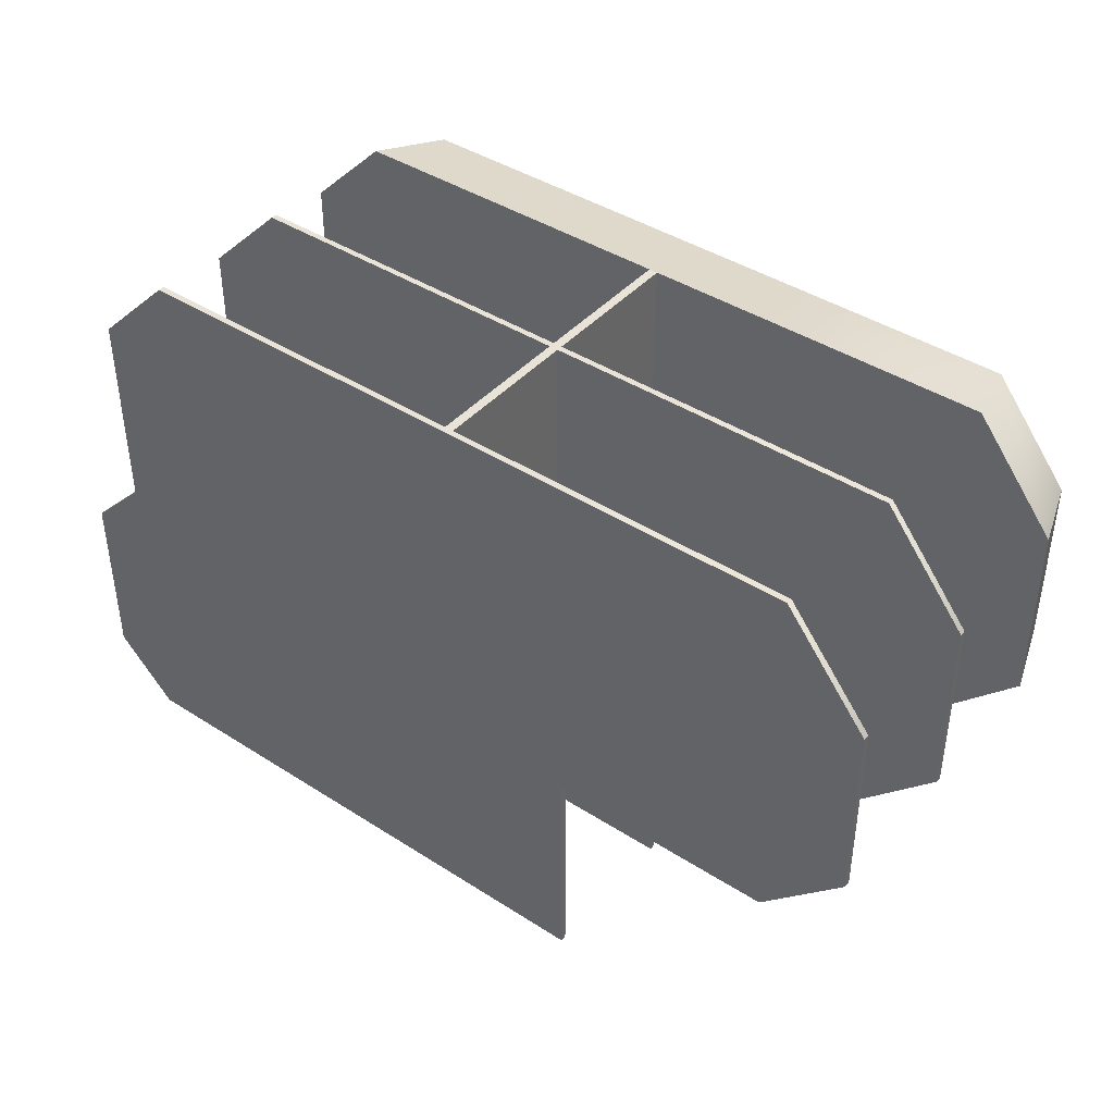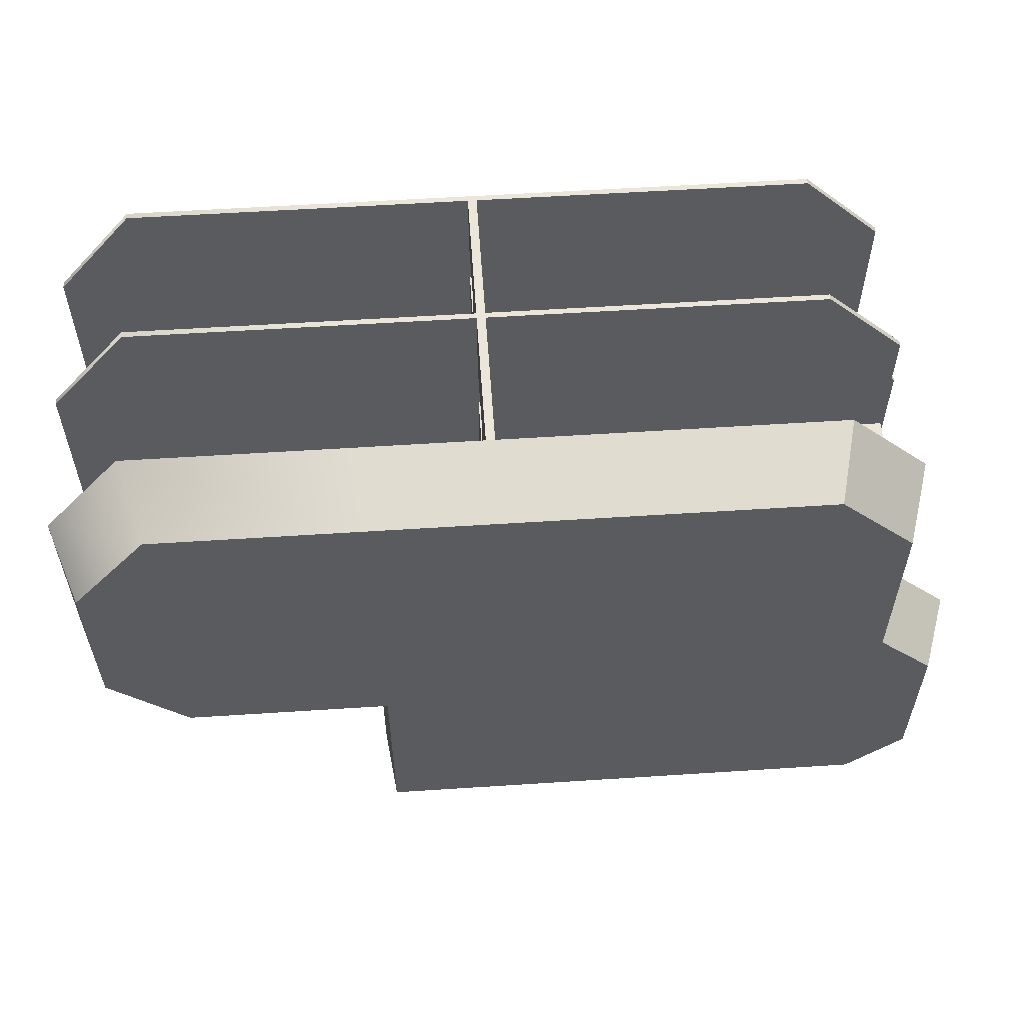
<metadata>
{"format":"obj","ext":"obj","renderer":"f3d","projection":"perspective","resolution":1024,"background":"white","views":[{"elev":41.9,"azim":37.7,"up":"+Z"},{"elev":56.8,"azim":176.1,"up":"+Z"}]}
</metadata>
<code>
g default
v 49.66 66.01 -94.63
v 53 38.01 -101
v -38 38.01 -3
v -35.6 66.01 -2.811
v -35.6 66.01 -94.63
v -38 38.01 -101
v 53 38.01 -3
v 49.66 66.01 -2.811
v 11 38.01 101
v 129 38.01 101
v 10.31 66.01 94.63
v 120.9 66.01 94.63
v 120.9 66.01 -22.49
v 129 38.01 -24
v 157 38.01 4
v 157 38.01 66
v 147.1 66.01 3.748
v 147.1 66.01 61.84
v 10.31 66.01 -2.811
v 49.66 66.01 -22.49
v 11 38.01 -3
v 53 38.01 -24
v 49.66 66.01 94.63
v 53 38.01 101
v 49.66 66.01 -2.811
v 53 38.01 -3
v 120.9 66.01 -2.811
v 129 38.01 -3
v -38 38.01 3
v -35.6 66.01 2.811
v -35.6 66.01 -94.63
v -38 38.01 -101
v -157 38.01 -18
v -136 38.01 3
v -147.1 66.01 -16.86
v -127.4 66.01 2.811
v -147.1 66.01 -74.95
v -127.4 66.01 -94.63
v -157 38.01 -80
v -136 38.01 -101
v 11 38.01 101
v 10.31 66.01 94.63
v -127.4 66.01 2.811
v 10.31 66.01 2.811
v -136 38.01 3
v 11 38.01 3
v -136 38.01 73.23
v -108 38.01 101
v -127.4 66.01 68.61
v -101.2 66.01 94.63
v -35.6 66.01 2.811
v -35.6 66.01 94.63
v -38 38.01 101
v -38 38.01 3
v -38 38.01 -3
v -35.6 66.01 -2.811
v 10.31 66.01 -2.811
v 11 38.01 -3
v -101.2 66.01 2.811
v -108 38.01 3
v 10.31 66.01 35.6
v 11 38.01 38
v -38 38.01 38
v -108 38.01 38
v -136 38.01 38
v -127.4 66.01 35.6
v -101.2 66.01 35.6
v -35.6 66.01 35.6
v 11 -13.99 101
v 129 -13.99 101
v 11 -11.97 101
v 129 -11.97 101
v 129 -11.97 -24
v 129 -13.99 -24
v 157 -13.99 4
v 157 -13.99 66
v 157 -11.97 4
v 157 -11.97 66
v 11 -11.97 24
v 53 -11.97 -24
v 11 -13.99 24
v 53 -13.99 -24
v 53 -11.97 101
v 53 -13.99 101
v 53 -11.97 24
v 53 -13.99 24
v 129 -11.97 24
v 129 -13.99 24
v 11 -13.99 101
v 11 -11.97 101
v -136 -11.97 24
v 11 -11.97 24
v -136 -13.99 24
v 11 -13.99 24
v -136 -13.99 73.23
v -108 -13.99 101
v -136 -11.97 73.23
v -108 -11.97 101
v -38 -11.97 24
v -38 -11.97 101
v -38 -13.99 101
v -38 -13.99 24
v -108 -11.97 24
v -108 -13.99 24
v 53 -11.97 -101
v 53 -13.99 -101
v -59 -11.97 -101
v -59 -13.99 -101
v 53 -13.99 -24
v 53 -11.97 -24
v -59 -11.97 -24
v -59 -13.99 -24
v -59 -13.99 3
v -59 -11.97 3
v -59 -11.97 -101
v -59 -13.99 -101
v -157 -13.99 -18
v -136 -13.99 3
v -157 -11.97 -18
v -136 -11.97 3
v -157 -11.97 -80
v -136 -11.97 -101
v -157 -13.99 -80
v -136 -13.99 -101
v -62 -11.99 -27
v 53 -11.99 -27
v 53 -11.99 -24
v -62 -11.99 -24
v -62 38.01 -27
v -62 38.01 -24
v 53 38.01 -24
v 53 38.01 -27
v 50 -11.99 -27
v -59 -11.99 -27
v -59 -11.99 -24
v 50 -11.99 -24
v -59 38.01 -24
v 50 38.01 -24
v -59 38.01 -27
v 50 38.01 -27
v -59 38.01 3
v -59 -11.99 3
v -62 38.01 3
v -62 -11.99 3
v -62 -11.99 -101
v -62 38.01 -101
v -59 38.01 -101
v -59 -11.99 -101
v -59 38.01 0
v -62 38.01 0
v -62 -11.99 0
v -59 -11.99 0
v -139 38.01 0
v -139 -11.99 0
v -136 -11.99 3
v -136 38.01 3
v 53 38.01 24
v 50 38.01 24
v 50 -11.99 24
v 53 -11.99 24
v 53 38.01 27
v 50 38.01 27
v 50 -11.99 27
v 53 -11.99 27
v -136 -11.99 24
v -136 38.01 24
v -136 -11.99 27
v -136 38.01 27
v 11 -11.99 24
v 8 -11.99 24
v 8 -11.99 27
v 11 -11.99 27
v 8 38.01 27
v 11 38.01 27
v 8 38.01 24
v 11 38.01 24
v 11 -11.99 101
v 8 -11.99 101
v 11 38.01 101
v 8 38.01 101
v -62 13.01 -27
v -62 13.01 -24
v -62 13.01 0
v -139 13.01 0
v -136 13.01 3
v -62 13.01 3
v -59 13.01 3
v -59 13.01 0
v -59 13.01 -24
v 50 13.01 -24
v 50 13.01 24
v 11 13.01 24
v 8 13.01 24
v -136 13.01 24
v -136 13.01 27
v 8 13.01 27
v 8 13.01 101
v 11 13.01 101
v 11 13.01 27
v 50 13.01 27
v 53 13.01 27
v 53 13.01 24
v 53 13.01 -24
v 53 13.01 -27
v 50 13.01 -27
v -59 13.01 -27
v -59 13.01 -101
v -62 13.01 -101
v -91 38.01 0
v -109 38.01 0
v -109 13.01 0
v -91 13.01 0
v -109 -11.99 0
v -91 -11.99 0
v -109 -11.99 3
v -91 -11.99 3
v -109 13.01 3
v -91 13.01 3
v -109 38.01 3
v -91 38.01 3
v -109 -11.99 24
v -91 -11.99 24
v -91 13.01 24
v -109 13.01 24
v -91 38.01 24
v -109 38.01 24
v -91 38.01 27
v -109 38.01 27
v -91 13.01 27
v -109 13.01 27
v -91 -11.99 27
v -109 -11.99 27
v -30 -11.99 -27
v -48 -11.99 -27
v -48 -11.99 -24
v -30 -11.99 -24
v -48 13.01 -24
v -30 13.01 -24
v -48 38.01 -24
v -30 38.01 -24
v -48 38.01 -27
v -30 38.01 -27
v -48 13.01 -27
v -30 13.01 -27
v -62 -11.99 -55
v -62 -11.99 -73
v -62 13.01 -73
v -62 13.01 -55
v -62 38.01 -73
v -62 38.01 -55
v -59 38.01 -73
v -59 38.01 -55
v -59 13.01 -73
v -59 13.01 -55
v -59 -11.99 -73
v -59 -11.99 -55
v 11 -11.99 54
v 11 -11.99 72
v 11 13.01 72
v 11 13.01 54
v 11 38.01 72
v 11 38.01 54
v 8 38.01 72
v 8 38.01 54
v 8 13.01 72
v 8 13.01 54
v 8 -11.99 72
v 8 -11.99 54
v 40.7 -11.99 27
v 22.7 -11.99 27
v 22.7 13.01 27
v 40.7 13.01 27
v 22.7 38.01 27
v 40.7 38.01 27
v 22.7 38.01 24
v 40.7 38.01 24
v 22.7 13.01 24
v 40.7 13.01 24
v 22.7 -11.99 24
v 40.7 -11.99 24
v -18 -63.99 -3
v 38.83 -13.99 -3
v -20 -63.99 -3
v 38.83 -11.99 -3
v -20 -63.99 -24
v 38.83 -11.99 -24
v -18 -63.99 -24
v 38.83 -13.99 -24
v 53 -63.99 -101
v 53 -66.01 -101
v -38 -66.01 -3
v -38 -63.99 -3
v -38 -63.99 -101
v -38 -66.01 -101
v 53 -66.01 -3
v 53 -63.99 -3
v 11 -66.01 101
v 129 -66.01 101
v 11 -63.99 101
v 129 -63.99 101
v 129 -63.99 -24
v 129 -66.01 -24
v 157 -66.01 4
v 157 -66.01 66
v 157 -63.99 4
v 157 -63.99 66
v 11 -63.99 -3
v 53 -63.99 -24
v 11 -66.01 -3
v 53 -66.01 -24
v 53 -63.99 101
v 53 -66.01 101
v 53 -63.99 -3
v 53 -66.01 -3
v 129 -63.99 -3
v 129 -66.01 -3
v -38 -66.01 3
v -38 -63.99 3
v -38 -63.99 -101
v -38 -66.01 -101
v -157 -66.01 -18
v -136 -66.01 3
v -157 -63.99 -18
v -136 -63.99 3
v -157 -63.99 -80
v -136 -63.99 -101
v -157 -66.01 -80
v -136 -66.01 -101
v 11 -66.01 101
v 11 -63.99 101
v -136 -63.99 3
v 11 -63.99 3
v -136 -66.01 3
v 11 -66.01 3
v -136 -66.01 73.23
v -108 -66.01 101
v -136 -63.99 73.23
v -108 -63.99 101
v -38 -63.99 3
v -38 -63.99 101
v -38 -66.01 101
v -38 -66.01 3
v -38 -66.01 -3
v -38 -63.99 -3
v 11 -63.99 -3
v 11 -66.01 -3
v -108 -63.99 3
v -108 -66.01 3
v 11 -63.99 38
v 11 -66.01 38
v -38 -66.01 38
v -108 -66.01 38
v -136 -66.01 38
v -136 -63.99 38
v -108 -63.99 38
v -38 -63.99 38
v -38 -63.99 3.1e-05
v 11 -63.99 3.1e-05
v -38 -13.99 3.1e-05
v 11 -13.99 3.1e-05
v -38 -13.99 -3
v 11 -13.99 -3
v -38 -63.99 -3
v 11 -63.99 -3
v -35 -63.99 3.1e-05
v 8 -63.99 3.1e-05
v 8 -63.99 -3
v -35 -63.99 -3
v 8 -13.99 -3
v -35 -13.99 -3
v 8 -13.99 3.1e-05
v -35 -13.99 3.1e-05
v 8 -63.99 38
v 8 -13.99 38
v 11 -63.99 38
v 11 -13.99 38
v -35 -63.99 38
v -38 -63.99 38
v -35 -13.99 38
v -38 -13.99 38
v 8 -63.99 35
v 11 -63.99 35
v 11 -13.99 35
v 8 -13.99 35
v -35 -63.99 35
v -35 -13.99 35
v -38 -13.99 35
v -38 -63.99 35
v -5 -13.99 35
v -5 -63.99 35
v -5 -63.99 38
v -5 -13.99 38
v -23 -63.99 35
v -23 -13.99 35
v -23 -13.99 38
v -23 -63.99 38
v 8 -63.99 101
v 8 -13.99 101
v 11 -63.99 101
v 11 -13.99 101
v -35 -63.99 6
v -35 -13.99 6
v -38 -13.99 6
v -38 -63.99 6
v -35 -63.99 3
v -35 -13.99 3
v -38 -13.99 3
v -38 -63.99 3
v -136 -13.99 3
v -136 -63.99 3
v -136 -63.99 6
v -136 -13.99 6
v 53 -63.99 -3
v 53 -63.99 3.1e-05
v 53 -13.99 -3
v 53 -13.99 3.1e-05
v 50.07 -63.99 -3
v 50.07 -13.99 -3
v 50.07 -13.99 3.1e-05
v 50.07 -63.99 3.1e-05
v 49.93 -63.99 -24
v 49.93 -13.99 -24
v 53 -13.99 -24
v 53 -63.99 -24
v -38 -13.99 -101
v -35 -13.99 -101
v -35 -63.99 -101
v -38 -63.99 -101
v -38 -38.99 3.1e-05
v -38 -38.99 3
v -136 -38.99 3
v -136 -38.99 6
v -38 -38.99 6
v -38 -38.99 35
v -38 -38.99 38
v -35 -38.99 38
v -23 -38.99 38
v -23 -38.99 35
v -35 -38.99 35
v -35 -38.99 6
v -35 -38.99 3
v -35 -38.99 3.1e-05
v 8 -38.99 3.1e-05
v 8 -38.99 35
v -5 -38.99 35
v -5 -38.99 38
v 8 -38.99 38
v 8 -38.99 101
v 11 -38.99 101
v 11 -38.99 38
v 11 -38.99 35
v 11 -38.99 3.1e-05
v 50.07 -38.99 3.1e-05
v 53 -38.99 3.1e-05
v 53 -38.99 -3
v 53 -38.99 -24
v 49.93 -38.99 -24
v 50.07 -38.99 -3
v 11 -38.99 -3
v 8 -38.99 -3
v -35 -38.99 -3
v -35 -38.99 -101
v -38 -38.99 -101
v -38 -38.99 -3
v 24 -63.99 -3
v 42 -63.99 -3
v 42 -38.99 -3
v 24 -38.99 -3
v 42 -13.99 -3
v 24 -13.99 -3
v 42 -13.99 3.1e-05
v 24 -13.99 3.1e-05
v 42 -38.99 3.1e-05
v 24 -38.99 3.1e-05
v 42 -63.99 3.1e-05
v 24 -63.99 3.1e-05
v 8 -63.99 60
v 8 -63.99 78
v 11 -63.99 78
v 11 -63.99 60
v 11 -38.99 78
v 11 -38.99 60
v 11 -13.99 78
v 11 -13.99 60
v 8 -13.99 78
v 8 -13.99 60
v 8 -38.99 78
v 8 -38.99 60
v -91 -13.99 3
v -109 -13.99 3
v -109 -38.99 3
v -91 -38.99 3
v -109 -63.99 3
v -91 -63.99 3
v -109 -63.99 6
v -91 -63.99 6
v -109 -38.99 6
v -91 -38.99 6
v -109 -13.99 6
v -91 -13.99 6
v -38 -13.99 -62
v -38 -13.99 -80
v -35 -13.99 -80
v -35 -13.99 -62
v -35 -38.99 -80
v -35 -38.99 -62
v -35 -63.99 -80
v -35 -63.99 -62
v -38 -63.99 -80
v -38 -63.99 -62
v -38 -38.99 -80
v -38 -38.99 -62
v -136 -13.99 24
v 53 -13.99 24
v -136 -11.99 24
v 53 -11.99 24
v -136 -11.99 3
v 53 -11.99 -3
v -136 -13.99 3
v 53 -13.99 -3
v 38.83 -13.99 24
v 38.83 -13.99 -3
v 38.83 -11.99 -3
v 38.83 -11.99 24
v -59 -13.99 24
v -59 -13.99 3
v -59 -11.99 3
v -59 -11.99 24
v -10.08 -13.99 24
v -10.08 -11.99 24
v -10.08 -11.99 -3
v -10.08 -13.99 -3
v 38.83 -13.99 -24
v 38.83 -11.99 -24
v 53 -11.99 -24
v 53 -13.99 -24
v -59 -13.99 -24
v -59 -11.99 -24
v -10.08 -11.99 -24
v -10.08 -13.99 -24
g polySurface73
f 4 3 7 8
f 6 5 1 2
f 3 4 5 6
f 8 7 2 1
f 5 4 8 1
f 3 6 2 7
f 23 24 10 12
f 20 25 27 13
f 22 20 13 14
f 16 15 17 18
f 19 21 9 11
f 10 28 15 16
f 13 27 17
f 12 10 16 18
f 24 26 28 10
f 21 19 25 26
f 14 13 17 15
f 9 24 23 11
f 21 26 24 9
f 11 23 25 19
f 25 20 22 26
f 27 25 23 12
f 17 27 12 18
f 28 26 22 14
f 15 28 14
f 36 34 29 30
f 40 38 31 32
f 37 39 33 35
f 30 29 32 31
f 35 36 38 37
f 34 40 32 29
f 33 34 36 35
f 37 38 40 39
f 38 36 30 31
f 39 40 34 33
f 52 53 41 42
f 55 56 57 58
f 62 63 54 46
f 45 65 66 43
f 61 62 46 44
f 51 68 61 44
f 47 48 50 49
f 66 67 59 43
f 50 48 53 52
f 45 60 64 65
f 43 59 60 45
f 54 51 56 55
f 51 44 57 56
f 44 46 58 57
f 46 54 55 58
f 59 67 68 51
f 60 59 51 54
f 63 64 60 54
f 42 41 62 61
f 53 63 62 41
f 48 64 63 53
f 65 64 48 47
f 66 65 47 49
f 49 50 67 66
f 68 67 50 52
f 61 68 52 42
f 83 84 70 72
f 80 85 87 73
f 82 80 73 74
f 76 75 77 78
f 79 81 69 71
f 70 88 75 76
f 73 87 77
f 72 70 76 78
f 84 86 88 70
f 81 79 85 86
f 74 73 77 75
f 69 84 83 71
f 81 86 84 69
f 71 83 85 79
f 85 80 82 86
f 87 85 83 72
f 77 87 72 78
f 88 86 82 74
f 75 88 74
f 100 101 89 90
f 101 102 94 89
f 97 91 93 95
f 94 92 90 89
f 90 92 99 100
f 95 96 98 97
f 98 103 91 97
f 98 96 101 100
f 93 104 96 95
f 91 103 104 93
f 99 103 98 100
f 104 103 99 102
f 104 102 101 96
f 94 102 99 92
f 108 107 105 106
f 110 109 106 105
f 107 111 110 105
f 112 111 107 108
f 112 108 106 109
f 110 111 112 109
f 120 118 113 114
f 124 122 115 116
f 121 123 117 119
f 114 113 116 115
f 119 120 122 121
f 118 124 116 113
f 117 118 120 119
f 121 122 124 123
f 122 120 114 115
f 123 124 118 117
f 130 129 181 182
f 203 204 132 131
f 125 134 135 128
f 207 208 146 147
f 186 187 141 143
f 130 137 139 129
f 136 133 126 127
f 161 162 200 201
f 140 138 131 132
f 204 205 140 132
f 187 188 149 141
f 149 150 143 141
f 153 184 185 156
f 151 152 142 144
f 137 130 150 149
f 130 182 183 150
f 128 135 152 151
f 188 189 137 149
f 131 138 158 157
f 138 190 191 158
f 136 127 160 159
f 202 203 131 157
f 157 158 162 161
f 166 194 195 168
f 159 160 164 163
f 201 202 157 161
f 192 193 175 176
f 170 169 172 171
f 197 198 179 180
f 173 174 176 175
f 182 181 125 128
f 183 182 128 151
f 185 184 154 155
f 142 187 186 144
f 152 188 187 142
f 135 189 188 152
f 191 190 136 159
f 169 170 193 192
f 195 194 165 167
f 178 177 198 197
f 201 200 163 164
f 160 202 201 164
f 127 203 202 160
f 126 204 203 127
f 133 205 204 126
f 145 208 207 148
f 209 210 219 220
f 210 209 212 211
f 217 218 220 219
f 223 224 226 225
f 225 226 228 227
f 227 228 230 229
f 210 211 184 153
f 213 215 155 154
f 185 217 219 156
f 219 210 153 156
f 175 193 223 225
f 170 171 231 222
f 227 229 196 173
f 173 175 225 227
f 184 211 213 154
f 215 217 185 155
f 222 223 193 170
f 171 196 229 231
f 150 183 212 209
f 214 212 183 151
f 151 144 216 214
f 144 186 218 216
f 220 218 186 143
f 143 150 209 220
f 194 224 221 165
f 226 224 194 166
f 228 226 166 168
f 195 230 228 168
f 232 230 195 167
f 221 232 167 165
f 237 238 240 239
f 239 240 242 241
f 241 242 244 243
f 241 243 206 139
f 134 234 235 135
f 189 237 239 137
f 137 239 241 139
f 135 235 237 189
f 243 234 134 206
f 236 233 133 136
f 238 236 136 190
f 240 238 190 138
f 242 240 138 140
f 205 244 242 140
f 133 233 244 205
f 247 248 250 249
f 249 250 252 251
f 251 252 254 253
f 259 260 262 261
f 261 262 264 263
f 263 264 266 265
f 208 247 249 146
f 249 251 147 146
f 251 253 207 147
f 255 246 145 148
f 267 258 177 178
f 198 259 261 179
f 261 263 180 179
f 263 265 197 180
f 197 265 267 178
f 258 259 198 177
f 207 253 255 148
f 246 247 208 145
f 125 181 248 245
f 250 248 181 129
f 129 139 252 250
f 139 206 254 252
f 256 254 206 134
f 134 125 245 256
f 172 199 260 257
f 262 260 199 174
f 174 173 264 262
f 173 196 266 264
f 268 266 196 171
f 171 172 257 268
f 271 272 274 273
f 273 274 276 275
f 275 276 278 277
f 279 270 172 169
f 199 271 273 174
f 273 275 176 174
f 275 277 192 176
f 192 277 279 169
f 270 271 199 172
f 163 200 272 269
f 274 272 200 162
f 162 158 276 274
f 158 191 278 276
f 280 278 191 159
f 159 163 269 280
f 260 259 265 266
f 267 265 259 258
f 257 260 266 268
f 272 271 277 278
f 269 272 278 280
f 279 277 271 270
f 224 223 229 230
f 231 229 223 222
f 221 224 230 232
f 211 212 218 217
f 214 216 218 212
f 211 217 215 213
f 243 244 238 237
f 233 236 238 244
f 243 237 235 234
f 248 247 253 254
f 245 248 254 256
f 255 253 247 246
f 281 282 284 283
f 283 284 286 285
f 285 286 288 287
f 287 288 282 281
f 282 288 286 284
f 287 281 283 285
f 292 291 295 296
f 294 293 289 290
f 291 292 293 294
f 296 295 290 289
f 293 292 296 289
f 291 294 290 295
f 311 312 298 300
f 308 313 315 301
f 310 308 301 302
f 304 303 305 306
f 307 309 297 299
f 298 316 303 304
f 301 315 305
f 300 298 304 306
f 312 314 316 298
f 309 307 313 314
f 302 301 305 303
f 297 312 311 299
f 309 314 312 297
f 299 311 313 307
f 313 308 310 314
f 315 313 311 300
f 305 315 300 306
f 316 314 310 302
f 303 316 302
f 324 322 317 318
f 328 326 319 320
f 325 327 321 323
f 318 317 320 319
f 323 324 326 325
f 322 328 320 317
f 321 322 324 323
f 325 326 328 327
f 326 324 318 319
f 327 328 322 321
f 340 341 329 330
f 343 344 345 346
f 350 351 342 334
f 333 353 354 331
f 349 350 334 332
f 339 356 349 332
f 335 336 338 337
f 354 355 347 331
f 338 336 341 340
f 333 348 352 353
f 331 347 348 333
f 342 339 344 343
f 339 332 345 344
f 332 334 346 345
f 334 342 343 346
f 347 355 356 339
f 348 347 339 342
f 351 352 348 342
f 330 329 350 349
f 341 351 350 329
f 336 352 351 341
f 353 352 336 335
f 354 353 335 337
f 337 338 355 354
f 356 355 338 340
f 349 356 340 330
f 454 455 415 416
f 464 429 359 361
f 442 443 371 372
f 366 365 368 367
f 460 461 370 369
f 369 370 372 371
f 398 448 449 400
f 369 371 360 362
f 459 460 369 362
f 366 367 364 358
f 363 368 365 357
f 425 426 462 463
f 359 372 370 361
f 435 436 379 380
f 381 382 375 373
f 450 451 383 376
f 383 384 374 376
f 388 385 377 378
f 386 387 380 379
f 387 434 435 380
f 366 358 382 381
f 451 452 360 383
f 360 371 384 383
f 371 443 444 384
f 439 440 402 386
f 402 403 387 386
f 403 433 434 387
f 404 401 385 388
f 384 444 445 389
f 381 373 391 390
f 446 447 374 392
f 374 384 389 392
f 438 439 386 394
f 386 379 395 394
f 379 436 437 395
f 377 385 393 396
f 440 441 406 402
f 406 407 403 402
f 409 431 432 412
f 408 405 401 404
f 441 442 372 406
f 372 359 407 406
f 359 429 430 407
f 357 365 405 408
f 420 417 413 414
f 456 457 422 423
f 418 419 416 415
f 419 453 454 416
f 457 458 418 422
f 418 415 423 422
f 415 455 456 423
f 413 417 421 424
f 430 429 357 408
f 432 431 410 411
f 434 433 404 388
f 435 434 388 378
f 378 377 436 435
f 437 436 377 396
f 393 438 437 396
f 385 439 438 393
f 401 440 439 385
f 405 441 440 401
f 365 442 441 405
f 365 366 443 442
f 444 443 366 381
f 445 444 381 390
f 446 445 390 391
f 373 447 446 391
f 449 448 397 399
f 382 451 450 375
f 358 452 451 382
f 454 453 420 414
f 414 413 455 454
f 456 455 413 424
f 421 457 456 424
f 417 458 457 421
f 367 460 459 364
f 367 368 461 460
f 463 462 427 428
f 363 357 429 464
f 389 445 438 394
f 395 437 446 392
f 392 389 394 395
f 438 445 446 437
f 467 468 470 469
f 469 470 472 471
f 471 472 474 473
f 458 467 469 418
f 469 471 419 418
f 471 473 453 419
f 475 466 417 420
f 453 473 475 420
f 466 467 458 417
f 364 459 468 465
f 470 468 459 362
f 362 360 472 470
f 360 452 474 472
f 476 474 452 358
f 358 364 465 476
f 481 482 484 483
f 483 484 486 485
f 485 486 488 487
f 485 487 448 398
f 478 479 399 397
f 449 481 483 400
f 483 485 398 400
f 448 487 478 397
f 479 481 449 399
f 373 375 480 477
f 375 450 482 480
f 484 482 450 376
f 376 374 486 484
f 374 447 488 486
f 477 488 447 373
f 489 490 499 500
f 490 489 492 491
f 497 498 500 499
f 490 491 431 409
f 493 495 411 410
f 432 497 499 412
f 499 490 409 412
f 431 491 493 410
f 495 497 432 411
f 407 430 492 489
f 494 492 430 408
f 408 404 496 494
f 404 433 498 496
f 500 498 433 403
f 403 407 489 500
f 501 502 511 512
f 502 501 504 503
f 503 504 506 505
f 502 503 426 425
f 503 505 462 426
f 507 509 428 427
f 463 511 502 425
f 462 505 507 427
f 509 511 463 428
f 361 370 504 501
f 370 461 506 504
f 508 506 461 368
f 368 363 510 508
f 363 464 512 510
f 501 512 464 361
f 487 488 482 481
f 468 467 473 474
f 491 492 498 497
f 512 511 505 506
f 508 510 512 506
f 505 511 509 507
f 491 497 495 493
f 494 496 498 492
f 465 468 474 476
f 477 480 482 488
f 487 481 479 478
f 475 473 467 466
f 524 521 514 516
f 523 524 516 518
f 533 534 535 536
f 521 522 520 514
f 514 520 518 516
f 519 513 515 517
f 525 526 532 529
f 537 538 539 540
f 527 528 530 531
f 528 525 529 530
f 519 526 525 513
f 517 527 526 519
f 515 528 527 517
f 513 525 528 515
f 530 529 521 524
f 531 530 524 523
f 532 531 523 522
f 529 532 522 521
f 522 523 534 533
f 523 518 535 534
f 518 520 536 535
f 520 522 533 536
f 526 527 538 537
f 527 531 539 538
f 531 532 540 539
f 532 526 537 540

</code>
